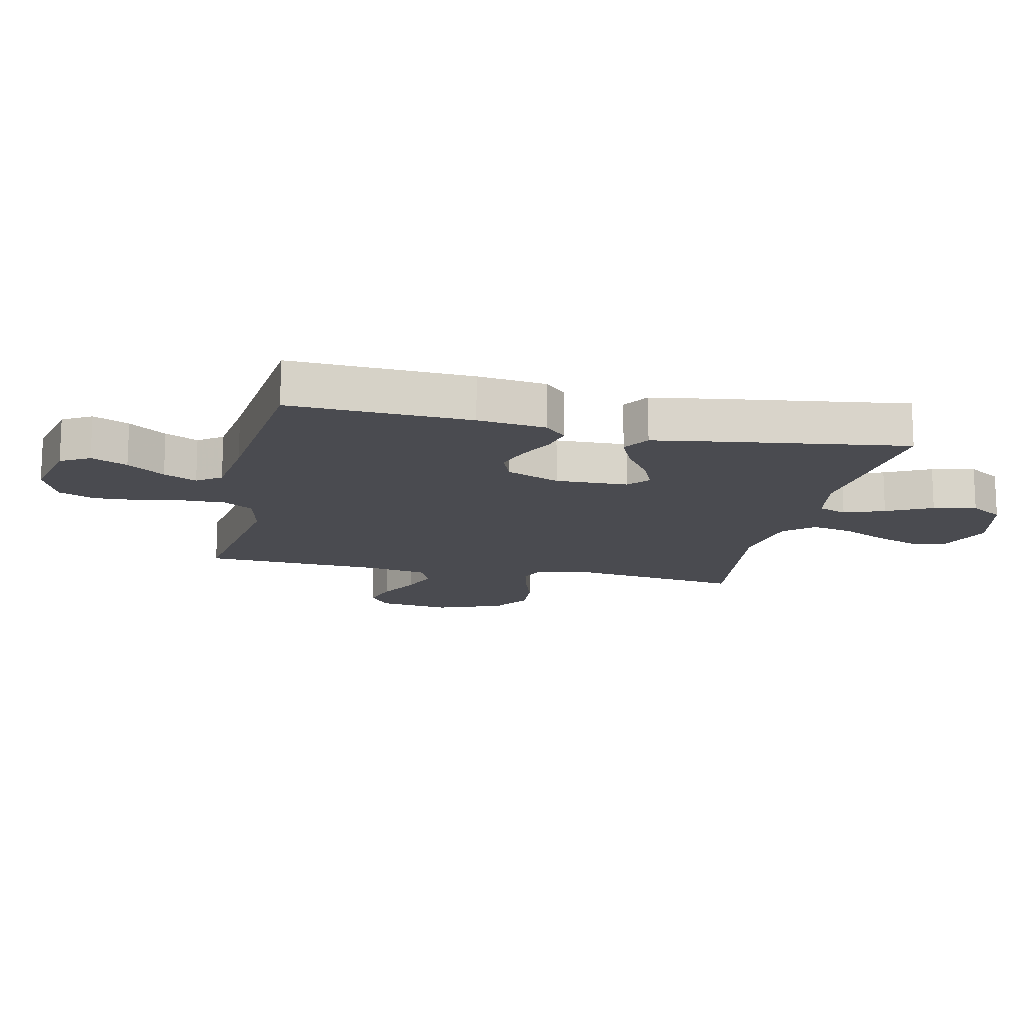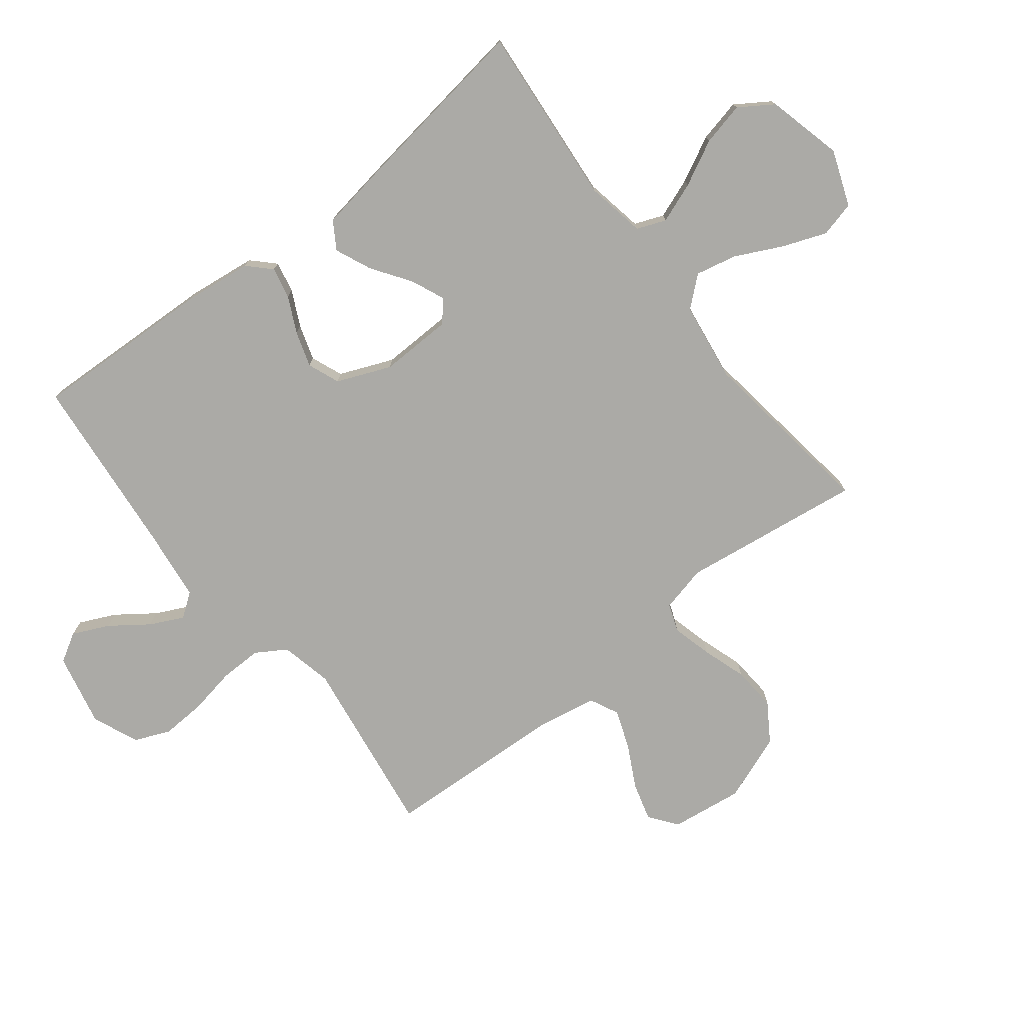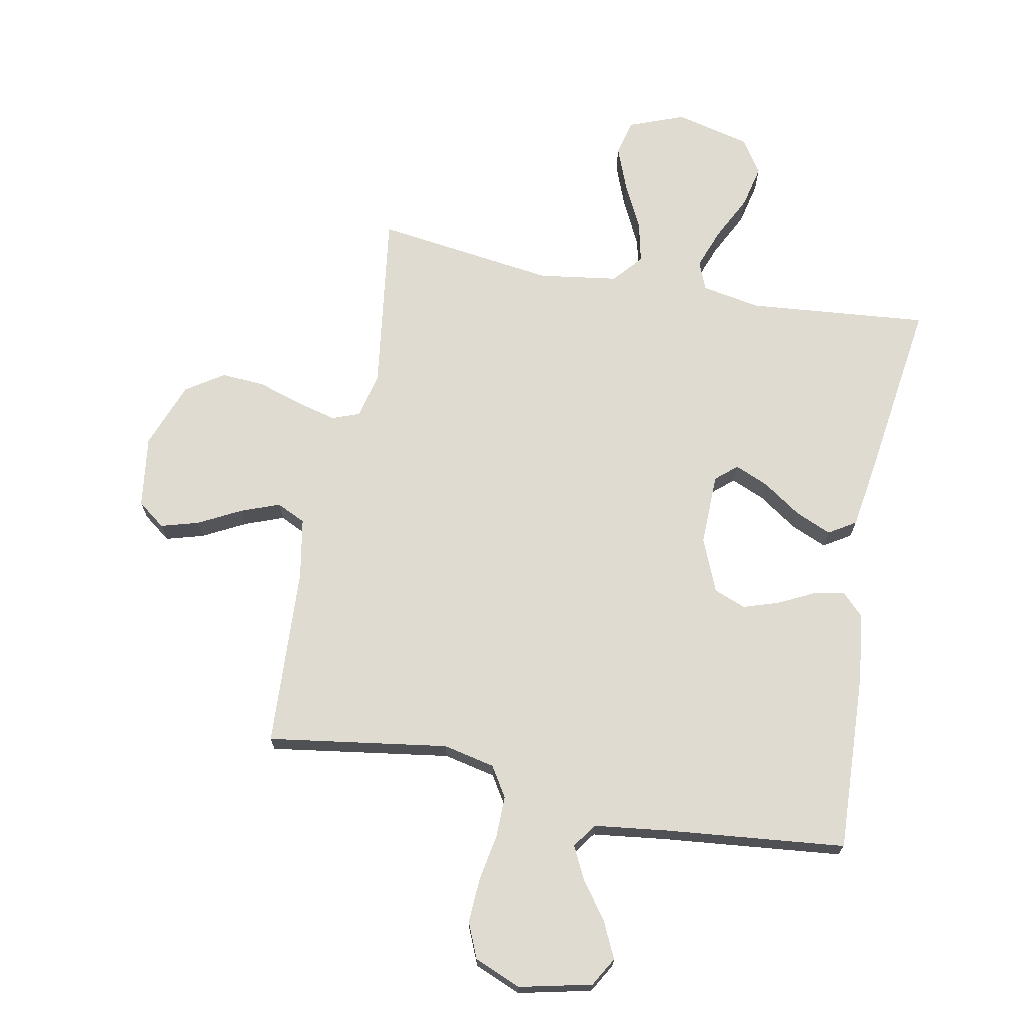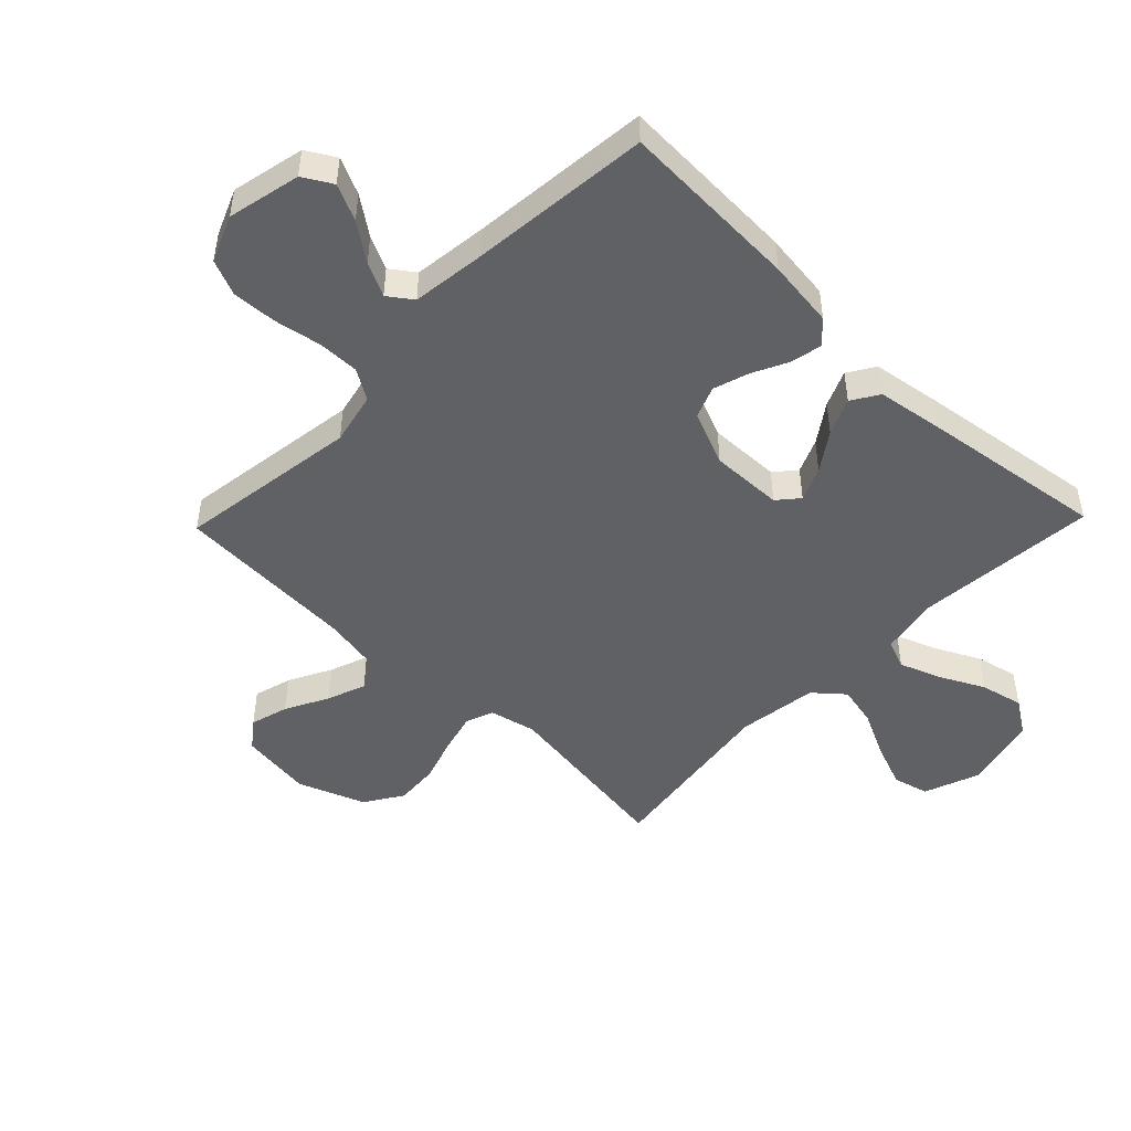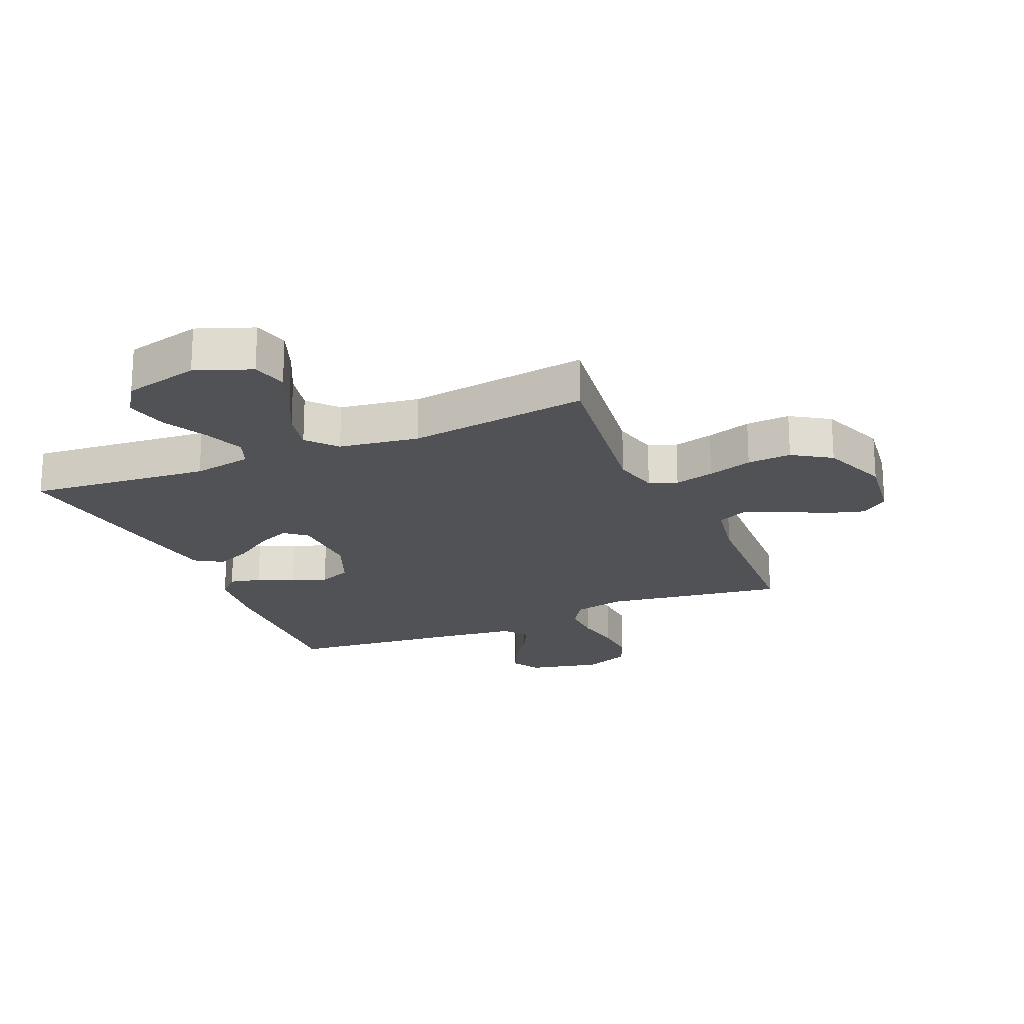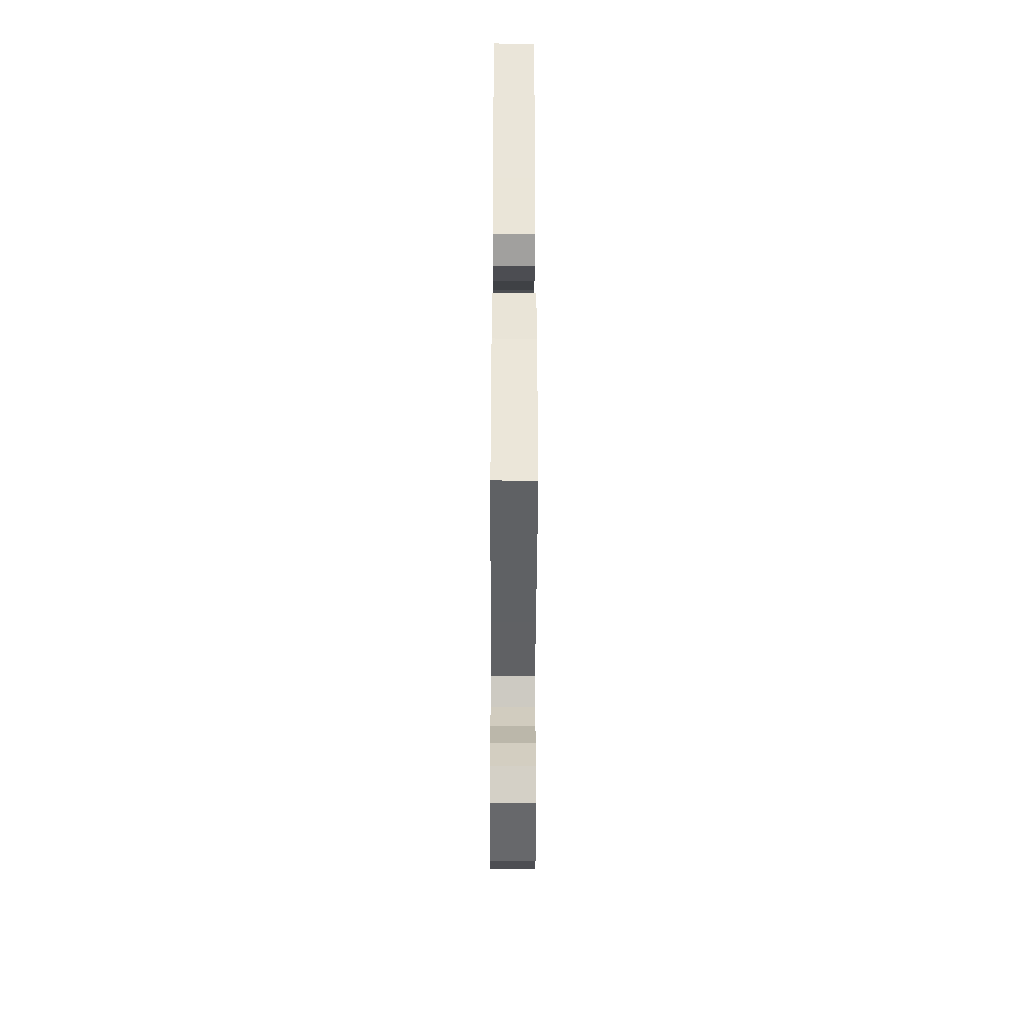
<metadata>
{"format":"obj","ext":"obj","renderer":"f3d","projection":"perspective","resolution":1024,"background":"white","views":[{"elev":-14.6,"azim":-102.5,"up":"+Y"},{"elev":-75.8,"azim":-51.9,"up":"+Y"},{"elev":70.0,"azim":-169.2,"up":"+Y"},{"elev":-48.3,"azim":-134.0,"up":"+Y"},{"elev":-20.6,"azim":23.2,"up":"+Y"},{"elev":-39.9,"azim":-90.3,"up":"+Z"}]}
</metadata>
<code>
v 0.5 0.07 -0.5
v 0.2 0.07 -0.456
v 0.114 0.07 -0.475
v 0.083 0.07 -0.525
v 0.084 0.07 -0.594
v 0.098 0.07 -0.672
v 0.102 0.07 -0.746
v 0.077 0.07 -0.805
v 0 0.07 -0.837
v -0.121 0.07 -0.81
v -0.149 0.07 -0.762
v -0.121 0.07 -0.702
v -0.076 0.07 -0.64
v -0.049 0.07 -0.585
v -0.078 0.07 -0.545
v -0.2 0.07 -0.53
v -0.5 0.07 -0.5
v -0.487 0.07 -0.2
v -0.473 0.07 -0.087
v -0.437 0.07 -0.051
v -0.385 0.07 -0.062
v -0.326 0.07 -0.091
v -0.267 0.07 -0.11
v -0.214 0.07 -0.089
v -0.177 0.07 0
v -0.18 0.07 0.12
v -0.215 0.07 0.15
v -0.271 0.07 0.126
v -0.335 0.07 0.082
v -0.395 0.07 0.056
v -0.44 0.07 0.084
v -0.458 0.07 0.2
v -0.5 0.07 0.5
v -0.2 0.07 0.473
v -0.102 0.07 0.491
v -0.083 0.07 0.539
v -0.108 0.07 0.606
v -0.146 0.07 0.681
v -0.162 0.07 0.752
v -0.125 0.07 0.808
v 0 0.07 0.839
v 0.092 0.07 0.804
v 0.107 0.07 0.745
v 0.079 0.07 0.672
v 0.041 0.07 0.595
v 0.026 0.07 0.527
v 0.068 0.07 0.478
v 0.2 0.07 0.459
v 0.5 0.07 0.5
v 0.459 0.07 0.2
v 0.477 0.07 0.123
v 0.523 0.07 0.106
v 0.589 0.07 0.123
v 0.663 0.07 0.147
v 0.736 0.07 0.152
v 0.799 0.07 0.111
v 0.841 0.07 0
v 0.825 0.07 -0.12
v 0.779 0.07 -0.155
v 0.716 0.07 -0.137
v 0.645 0.07 -0.1
v 0.581 0.07 -0.076
v 0.533 0.07 -0.099
v 0.515 0.07 -0.2
v 0.5 0 -0.5
v 0.2 0 -0.456
v 0.114 0 -0.475
v 0.083 0 -0.525
v 0.084 0 -0.594
v 0.098 0 -0.672
v 0.102 0 -0.746
v 0.077 0 -0.805
v 0 0 -0.837
v -0.121 0 -0.81
v -0.149 0 -0.762
v -0.121 0 -0.702
v -0.076 0 -0.64
v -0.049 0 -0.585
v -0.078 0 -0.545
v -0.2 0 -0.53
v -0.5 0 -0.5
v -0.487 0 -0.2
v -0.473 0 -0.087
v -0.437 0 -0.051
v -0.385 0 -0.062
v -0.326 0 -0.091
v -0.267 0 -0.11
v -0.214 0 -0.089
v -0.177 0 0
v -0.18 0 0.12
v -0.215 0 0.15
v -0.271 0 0.126
v -0.335 0 0.082
v -0.395 0 0.056
v -0.44 0 0.084
v -0.458 0 0.2
v -0.5 0 0.5
v -0.2 0 0.473
v -0.102 0 0.491
v -0.083 0 0.539
v -0.108 0 0.606
v -0.146 0 0.681
v -0.162 0 0.752
v -0.125 0 0.808
v 0 0 0.839
v 0.092 0 0.804
v 0.107 0 0.745
v 0.079 0 0.672
v 0.041 0 0.595
v 0.026 0 0.527
v 0.068 0 0.478
v 0.2 0 0.459
v 0.5 0 0.5
v 0.459 0 0.2
v 0.477 0 0.123
v 0.523 0 0.106
v 0.589 0 0.123
v 0.663 0 0.147
v 0.736 0 0.152
v 0.799 0 0.111
v 0.841 0 0
v 0.825 0 -0.12
v 0.779 0 -0.155
v 0.716 0 -0.137
v 0.645 0 -0.1
v 0.581 0 -0.076
v 0.533 0 -0.099
v 0.515 0 -0.2
f 58 59 60 61
f 58 61 62
f 57 58 62
f 56 57 62
f 53 54 55 56
f 52 53 56 62
f 51 52 62 63
f 48 49 50
f 47 48 50 51
f 42 43 44 45
f 40 41 42 45
f 40 45 46
f 37 38 39 40
f 36 37 40 46
f 35 36 46 47
f 31 32 33 34
f 28 29 30 31
f 27 28 31 34
f 26 27 34 35
f 19 20 21 22
f 19 22 23
f 16 17 18 19
f 15 16 19 23
f 14 15 23 24
f 10 11 12 13
f 10 13 14
f 9 10 14
f 8 9 14
f 5 6 7 8
f 4 5 8 14
f 3 4 14 24
f 64 1 2
f 25 26 35 47
f 47 51 63 64
f 24 25 47 64
f 2 3 24 64
f 125 124 123 122
f 126 125 122
f 126 122 121
f 126 121 120
f 120 119 118 117
f 126 120 117 116
f 127 126 116 115
f 114 113 112
f 115 114 112 111
f 109 108 107 106
f 109 106 105 104
f 110 109 104
f 104 103 102 101
f 110 104 101 100
f 111 110 100 99
f 98 97 96 95
f 95 94 93 92
f 98 95 92 91
f 99 98 91 90
f 86 85 84 83
f 87 86 83
f 83 82 81 80
f 87 83 80 79
f 88 87 79 78
f 77 76 75 74
f 78 77 74
f 78 74 73
f 78 73 72
f 72 71 70 69
f 78 72 69 68
f 88 78 68 67
f 66 65 128
f 111 99 90 89
f 128 127 115 111
f 128 111 89 88
f 128 88 67 66
f 1 65 66 2
f 2 66 67 3
f 3 67 68 4
f 4 68 69 5
f 5 69 70 6
f 6 70 71 7
f 7 71 72 8
f 8 72 73 9
f 9 73 74 10
f 10 74 75 11
f 11 75 76 12
f 12 76 77 13
f 13 77 78 14
f 14 78 79 15
f 15 79 80 16
f 16 80 81 17
f 17 81 82 18
f 18 82 83 19
f 19 83 84 20
f 20 84 85 21
f 21 85 86 22
f 22 86 87 23
f 23 87 88 24
f 24 88 89 25
f 25 89 90 26
f 26 90 91 27
f 27 91 92 28
f 28 92 93 29
f 29 93 94 30
f 30 94 95 31
f 31 95 96 32
f 32 96 97 33
f 33 97 98 34
f 34 98 99 35
f 35 99 100 36
f 36 100 101 37
f 37 101 102 38
f 38 102 103 39
f 39 103 104 40
f 40 104 105 41
f 41 105 106 42
f 42 106 107 43
f 43 107 108 44
f 44 108 109 45
f 45 109 110 46
f 46 110 111 47
f 47 111 112 48
f 48 112 113 49
f 49 113 114 50
f 50 114 115 51
f 51 115 116 52
f 52 116 117 53
f 53 117 118 54
f 54 118 119 55
f 55 119 120 56
f 56 120 121 57
f 57 121 122 58
f 58 122 123 59
f 59 123 124 60
f 60 124 125 61
f 61 125 126 62
f 62 126 127 63
f 63 127 128 64
f 64 128 65 1

</code>
